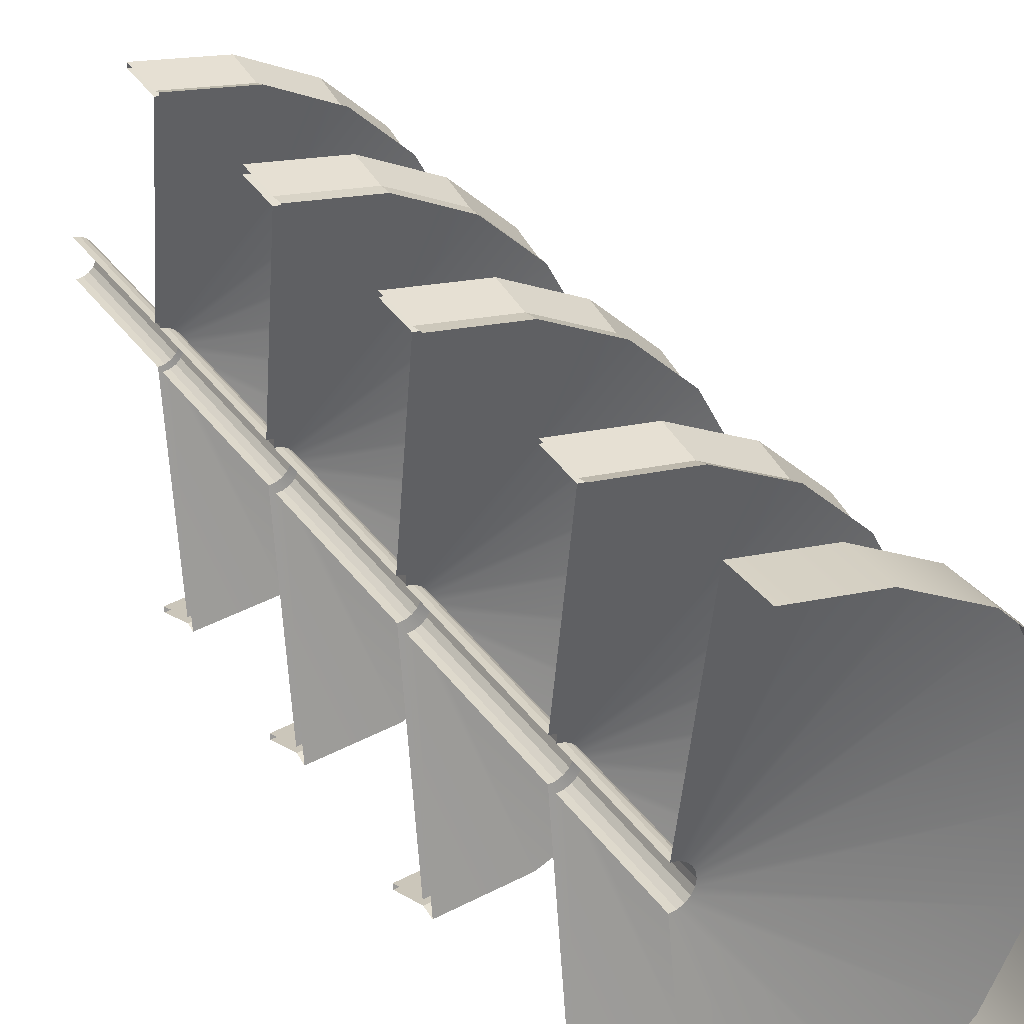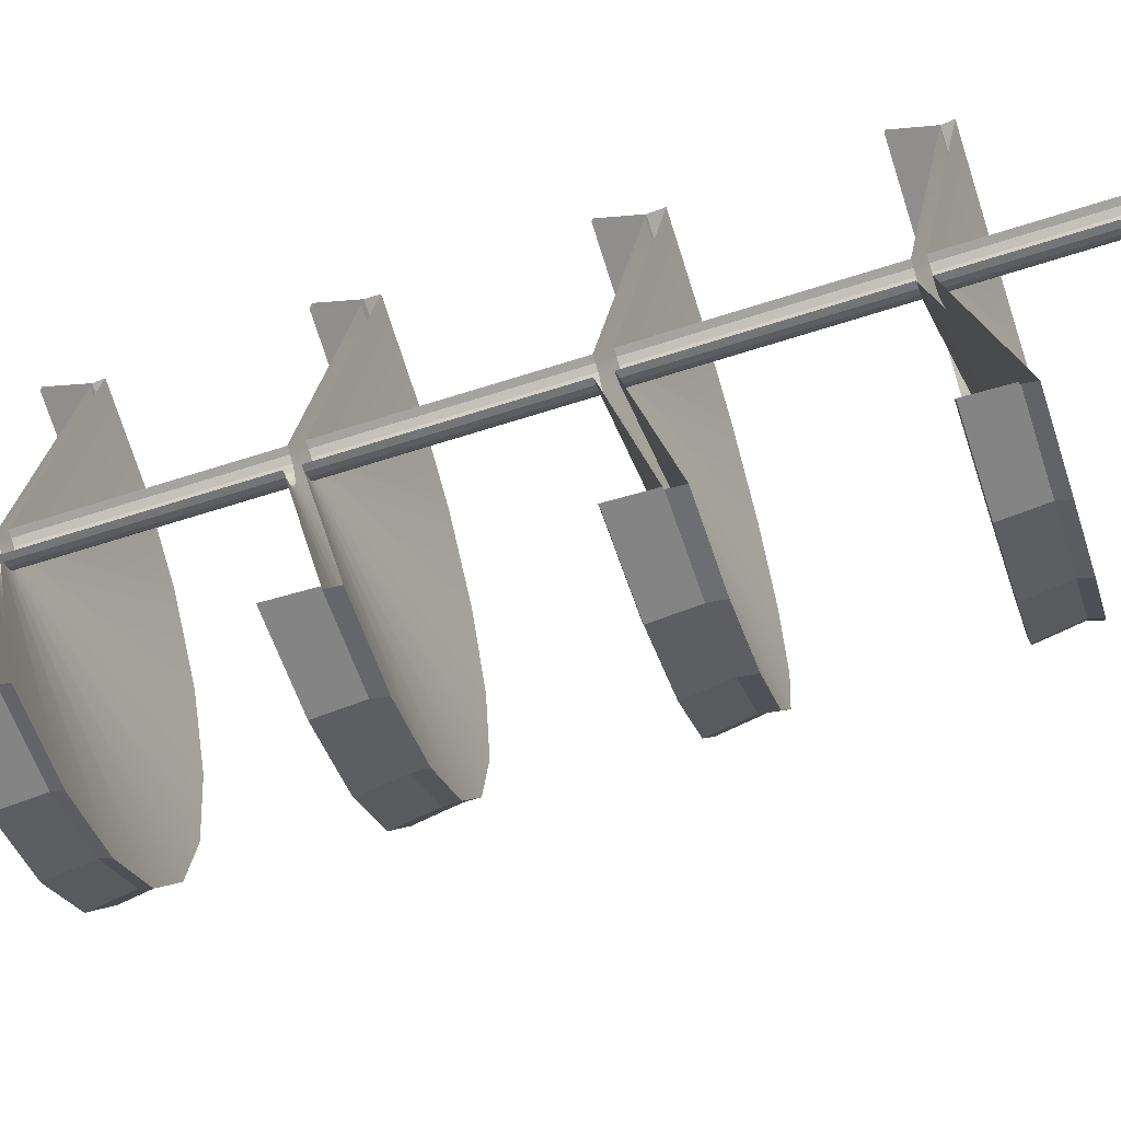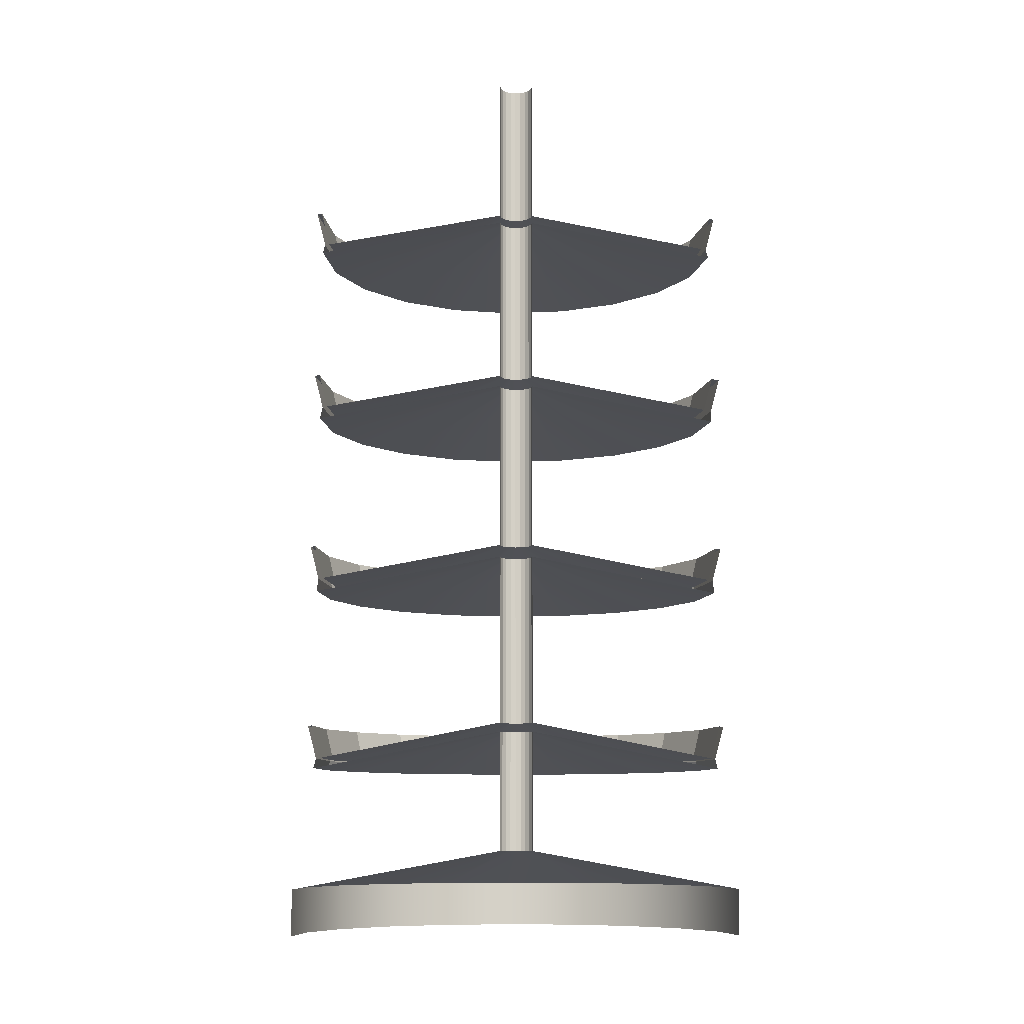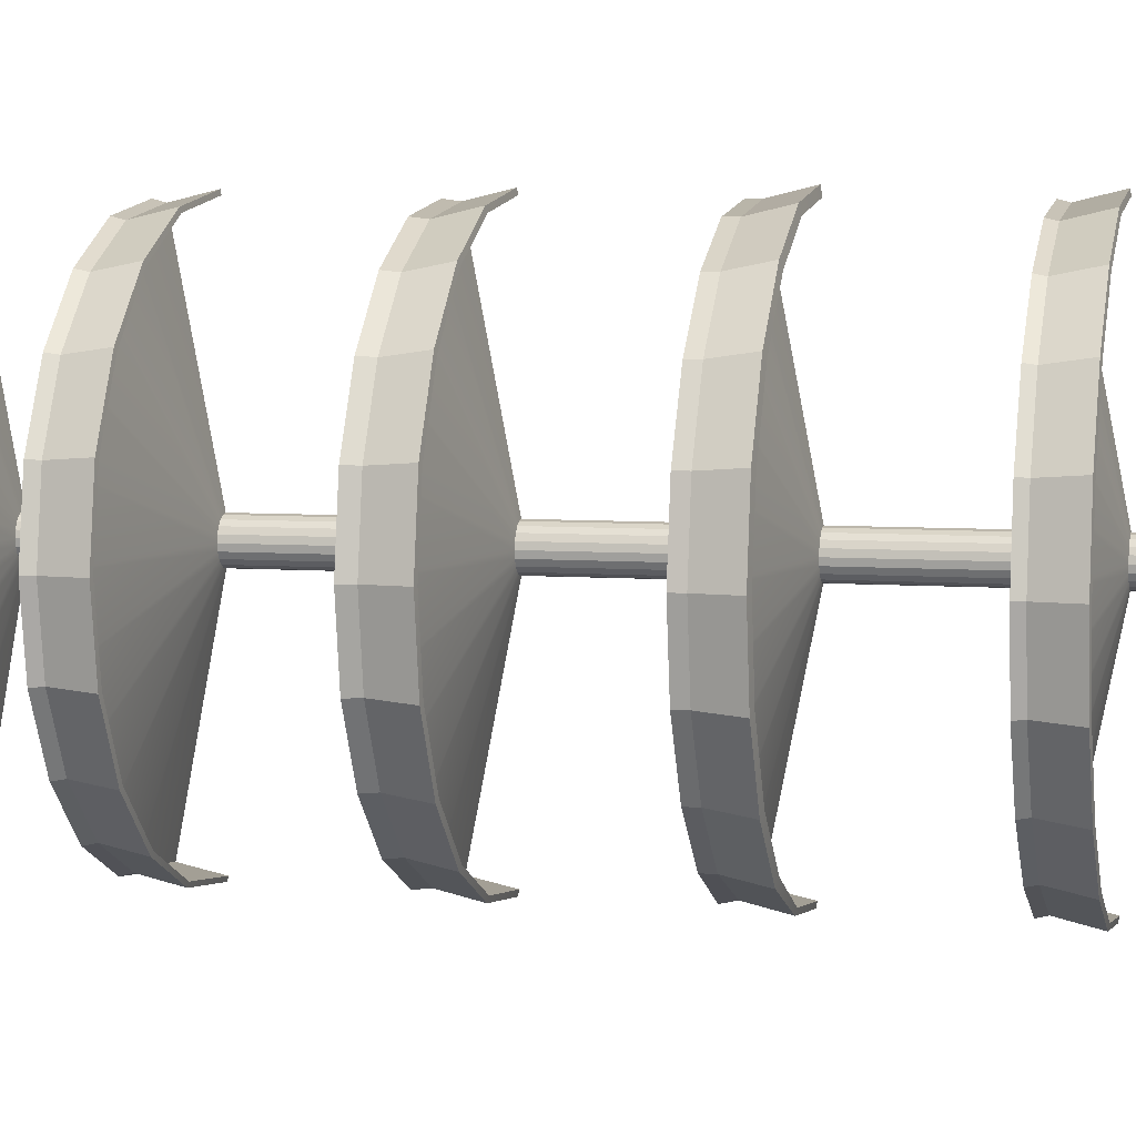
<metadata>
{"format":"obj","ext":"obj","renderer":"f3d","projection":"perspective","resolution":1024,"background":"white","views":[{"elev":31.8,"azim":-28.8,"up":"+Z"},{"elev":-64.8,"azim":-72.1,"up":"+Z"},{"elev":-9.9,"azim":-92.3,"up":"+Y"},{"elev":6.0,"azim":103.2,"up":"+Z"}]}
</metadata>
<code>
g default
v 0.1544 -0 -0.02446
v 0.2937 -0 -0.09545
v 0.4043 -0 -0.206
v 0.4753 -0 -0.3453
v 0.4997 -0 -0.4997
v 0.4753 -0 -0.6542
v 0.4043 -0 -0.7935
v 0.2937 -0 -0.904
v 0.1544 -0 -0.975
v 0.1544 0.102 -0.02446
v 0.2937 0.102 -0.09545
v 0.4043 0.102 -0.206
v 0.4753 0.102 -0.3453
v 0.4997 0.102 -0.4997
v 0.4753 0.102 -0.6542
v 0.4043 0.102 -0.7935
v 0.2937 0.102 -0.904
v 0.1544 0.102 -0.975
v 0.01161 0.1859 -0.464
v 0.02208 0.1859 -0.4694
v 0.03039 0.1859 -0.4777
v 0.03572 0.1859 -0.4881
v 0.03756 0.1859 -0.4997
v 0.03572 0.1859 -0.5113
v 0.03039 0.1859 -0.5218
v 0.02208 0.1859 -0.5301
v 0.01161 0.1859 -0.5355
v 0.01161 2 -0.464
v 0.02208 2 -0.4694
v 0.03039 2 -0.4777
v 0.03572 2 -0.4881
v 0.03756 2 -0.4997
v 0.03572 2 -0.5113
v 0.03039 2 -0.5218
v 0.02208 2 -0.5301
v 0.01161 2 -0.5355
v 0.01161 1.675 -0.5355
v 0.02208 1.675 -0.5301
v 0.03039 1.675 -0.5218
v 0.03572 1.675 -0.5113
v 0.03756 1.675 -0.4997
v 0.03572 1.675 -0.4881
v 0.03039 1.675 -0.4777
v 0.02208 1.675 -0.4694
v 0.01161 1.675 -0.464
v 0.01161 1.658 -0.5355
v 0.02208 1.658 -0.5301
v 0.03039 1.658 -0.5218
v 0.03572 1.658 -0.5113
v 0.03756 1.658 -0.4997
v 0.03572 1.658 -0.4881
v 0.03039 1.658 -0.4777
v 0.02208 1.658 -0.4694
v 0.01161 1.658 -0.464
v 0.01161 1.283 -0.5355
v 0.02208 1.283 -0.5301
v 0.03039 1.283 -0.5218
v 0.03572 1.283 -0.5113
v 0.03756 1.283 -0.4997
v 0.03572 1.283 -0.4881
v 0.03039 1.283 -0.4777
v 0.02208 1.283 -0.4694
v 0.01161 1.283 -0.464
v 0.01161 1.258 -0.5355
v 0.02208 1.258 -0.5301
v 0.03039 1.258 -0.5218
v 0.03572 1.258 -0.5113
v 0.03756 1.258 -0.4997
v 0.03572 1.258 -0.4881
v 0.03039 1.258 -0.4777
v 0.02208 1.258 -0.4694
v 0.01161 1.258 -0.464
v 0.01161 0.8808 -0.5355
v 0.02208 0.8808 -0.5301
v 0.03039 0.8808 -0.5218
v 0.03572 0.8808 -0.5113
v 0.03756 0.8808 -0.4997
v 0.03572 0.8808 -0.4881
v 0.03039 0.8808 -0.4777
v 0.02208 0.8808 -0.4694
v 0.01161 0.8808 -0.464
v 0.01161 0.8534 -0.5355
v 0.02208 0.8534 -0.5301
v 0.03039 0.8534 -0.5218
v 0.03572 0.8534 -0.5113
v 0.03756 0.8534 -0.4997
v 0.03572 0.8534 -0.4881
v 0.03039 0.8534 -0.4777
v 0.02208 0.8534 -0.4694
v 0.01161 0.8534 -0.464
v 0.01161 0.4726 -0.5355
v 0.02208 0.4726 -0.5301
v 0.03039 0.4726 -0.5218
v 0.03572 0.4726 -0.5113
v 0.03756 0.4726 -0.4997
v 0.03572 0.4726 -0.4881
v 0.03039 0.4726 -0.4777
v 0.02208 0.4726 -0.4694
v 0.01161 0.4726 -0.464
v 0.01161 0.4524 -0.5355
v 0.02208 0.4524 -0.5301
v 0.03039 0.4524 -0.5218
v 0.03572 0.4524 -0.5113
v 0.03756 0.4524 -0.4997
v 0.03572 0.4524 -0.4881
v 0.03039 0.4524 -0.4777
v 0.02208 0.4524 -0.4694
v 0.01161 0.4524 -0.464
v 0.1489 1.575 -0.934
v 0.1474 1.593 -0.9294
v 0.2833 1.575 -0.8691
v 0.2803 1.593 -0.8652
v 0.39 1.575 -0.7681
v 0.3858 1.593 -0.7653
v 0.4584 1.575 -0.6408
v 0.4536 1.593 -0.6393
v 0.482 1.575 -0.4997
v 0.4769 1.593 -0.4997
v 0.4584 1.575 -0.3586
v 0.4536 1.593 -0.3601
v 0.39 1.575 -0.2314
v 0.3858 1.593 -0.2342
v 0.2833 1.575 -0.1303
v 0.2803 1.593 -0.1343
v 0.1489 1.575 -0.06549
v 0.1474 1.593 -0.07008
v 0.1489 1.175 -0.934
v 0.147 1.201 -0.9283
v 0.2833 1.175 -0.8691
v 0.2833 1.199 -0.8691
v 0.39 1.175 -0.7681
v 0.39 1.199 -0.7681
v 0.4584 1.175 -0.6408
v 0.4584 1.199 -0.6408
v 0.482 1.175 -0.4997
v 0.482 1.199 -0.4997
v 0.4584 1.175 -0.3586
v 0.4584 1.199 -0.3586
v 0.39 1.175 -0.2314
v 0.39 1.199 -0.2314
v 0.2833 1.175 -0.1303
v 0.2833 1.199 -0.1303
v 0.1489 1.175 -0.06549
v 0.1489 1.199 -0.06549
v 0.1489 0.7702 -0.934
v 0.1477 0.7983 -0.9304
v 0.2833 0.7702 -0.8691
v 0.281 0.7983 -0.8661
v 0.39 0.7702 -0.7681
v 0.3868 0.7983 -0.7659
v 0.4584 0.7702 -0.6408
v 0.4547 0.7983 -0.6397
v 0.482 0.7702 -0.4997
v 0.478 0.7983 -0.4997
v 0.4584 0.7702 -0.3586
v 0.4547 0.7983 -0.3598
v 0.39 0.7702 -0.2314
v 0.3868 0.7983 -0.2336
v 0.2833 0.7702 -0.1303
v 0.281 0.7983 -0.1334
v 0.1489 0.7702 -0.06549
v 0.1477 0.7983 -0.06905
v 0.149 0.3693 -0.934
v 0.1471 0.3905 -0.9287
v 0.2833 0.3693 -0.8691
v 0.2798 0.3905 -0.8646
v 0.39 0.3693 -0.7681
v 0.3852 0.3905 -0.7648
v 0.4584 0.3693 -0.6408
v 0.4528 0.3905 -0.6391
v 0.482 0.3693 -0.4997
v 0.4761 0.3905 -0.4997
v 0.4584 0.3693 -0.3586
v 0.4528 0.3905 -0.3604
v 0.39 0.3693 -0.2314
v 0.3852 0.3905 -0.2346
v 0.2833 0.3693 -0.1303
v 0.2798 0.3905 -0.1349
v 0.1489 0.3693 -0.06549
v 0.1471 0.3905 -0.07081
v 0.1445 0.3921 -0.921
v 0.2748 0.3921 -0.858
v 0.3782 0.3921 -0.7601
v 0.4446 0.3921 -0.6366
v 0.4675 0.3921 -0.4997
v 0.4446 0.3921 -0.3629
v 0.3782 0.3921 -0.2394
v 0.2748 0.3921 -0.1414
v 0.1445 0.3921 -0.07852
v 0.1446 0.8003 -0.9213
v 0.275 0.8003 -0.8583
v 0.3785 0.8003 -0.7603
v 0.4449 0.8003 -0.6367
v 0.4678 0.8003 -0.4997
v 0.4449 0.8003 -0.3628
v 0.3785 0.8003 -0.2392
v 0.275 0.8003 -0.1412
v 0.1446 0.8003 -0.07822
v 0.1437 1.203 -0.9188
v 0.2734 1.203 -0.8562
v 0.3762 1.203 -0.7587
v 0.4423 1.203 -0.6359
v 0.4651 1.203 -0.4997
v 0.4423 1.203 -0.3636
v 0.3762 1.203 -0.2408
v 0.2734 1.203 -0.1433
v 0.1437 1.203 -0.08069
v 0.1441 1.595 -0.92
v 0.2742 1.595 -0.8572
v 0.3773 1.595 -0.7595
v 0.4436 1.595 -0.6363
v 0.4664 1.595 -0.4997
v 0.4436 1.595 -0.3632
v 0.3773 1.595 -0.24
v 0.2742 1.595 -0.1422
v 0.1441 1.595 -0.07948
v 0.1404 1.667 -0.9371
v 0.1438 1.665 -0.9469
v 0.2757 1.667 -0.8718
v 0.2821 1.665 -0.8801
v 0.3831 1.667 -0.7701
v 0.3919 1.665 -0.7761
v 0.452 1.667 -0.6419
v 0.4624 1.665 -0.6451
v 0.4758 1.667 -0.4998
v 0.4867 1.665 -0.4998
v 0.452 1.667 -0.3577
v 0.4624 1.665 -0.3546
v 0.3831 1.667 -0.2296
v 0.3919 1.665 -0.2235
v 0.2757 1.667 -0.1278
v 0.2821 1.665 -0.1195
v 0.1404 1.667 -0.06254
v 0.1438 1.665 -0.05277
v 0.14 1.275 -0.9358
v 0.1434 1.273 -0.9458
v 0.2749 1.275 -0.8707
v 0.2853 1.272 -0.8842
v 0.3819 1.275 -0.7693
v 0.3962 1.272 -0.7791
v 0.4507 1.275 -0.6415
v 0.4675 1.272 -0.6466
v 0.4744 1.275 -0.4998
v 0.492 1.272 -0.4998
v 0.4507 1.275 -0.3582
v 0.4675 1.272 -0.353
v 0.3819 1.275 -0.2304
v 0.3962 1.272 -0.2206
v 0.2749 1.275 -0.1289
v 0.2853 1.272 -0.1155
v 0.14 1.275 -0.0638
v 0.1454 1.272 -0.04798
v 0.1409 0.8723 -0.9384
v 0.1442 0.8704 -0.9479
v 0.2766 0.8723 -0.8729
v 0.2828 0.8704 -0.881
v 0.3843 0.8723 -0.7709
v 0.3929 0.8704 -0.7768
v 0.4534 0.8723 -0.6423
v 0.4635 0.8704 -0.6454
v 0.4772 0.8723 -0.4998
v 0.4879 0.8704 -0.4998
v 0.4534 0.8723 -0.3573
v 0.4635 0.8704 -0.3542
v 0.3843 0.8723 -0.2288
v 0.3929 0.8704 -0.2229
v 0.2766 0.8723 -0.1267
v 0.2828 0.8704 -0.1186
v 0.1409 0.8723 -0.06123
v 0.1442 0.8704 -0.05169
v 0.1408 0.4642 -0.9381
v 0.1435 0.4626 -0.9461
v 0.2764 0.4642 -0.8726
v 0.2816 0.4626 -0.8795
v 0.384 0.4642 -0.7707
v 0.3912 0.4626 -0.7756
v 0.4531 0.4642 -0.6422
v 0.4616 0.4626 -0.6448
v 0.4769 0.4642 -0.4998
v 0.4858 0.4626 -0.4998
v 0.4531 0.4642 -0.3574
v 0.4616 0.4626 -0.3548
v 0.384 0.4642 -0.229
v 0.3912 0.4626 -0.224
v 0.2764 0.4642 -0.127
v 0.2816 0.4626 -0.1202
v 0.1408 0.4642 -0.06155
v 0.1435 0.4626 -0.05352
v 0 -0 -5e-06
v 0 0.102 -5e-06
v 0 0.1859 -0.4622
v 0 0.4524 -0.4622
v -0.01023 0.3733 -0.06343
v -0.01075 0.3693 -0.04314
v -0.0106 0.3905 -0.04874
v -0.02057 0.4626 -0.03055
v -0.02036 0.4642 -0.039
v -0.0104 0.3921 -0.05685
v 0 0.4726 -0.4622
v 0 0.8534 -0.4622
v -0.01022 0.7743 -0.06358
v -0.01075 0.7702 -0.04314
v -0.01065 0.7983 -0.04689
v -0.02062 0.8704 -0.02863
v -0.02037 0.8723 -0.03866
v -0.0104 0.8003 -0.05653
v 0 0.8808 -0.4622
v 0 1.258 -0.4622
v -0.01012 1.18 -0.0678
v -0.01075 1.175 -0.04314
v -0.01075 1.199 -0.04314
v -0.02072 1.272 -0.02473
v -0.0203 1.275 -0.04137
v -0.01034 1.203 -0.05913
v 0 1.283 -0.4622
v 0 1.658 -0.4622
v -0.01017 1.579 -0.06589
v -0.01075 1.575 -0.04314
v -0.01063 1.593 -0.04797
v -0.02059 1.665 -0.02976
v -0.02033 1.667 -0.04004
v -0.01037 1.595 -0.05785
v 0 1.675 -0.4622
v 0 2 -0.4622
v 0 -0 -0.9995
v 0 0.102 -0.9995
v 0 0.1859 -0.5373
v 0 0.4524 -0.5373
v -0.0103 0.3728 -0.9388
v -0.01075 0.3693 -0.9563
v -0.0106 0.3905 -0.9507
v -0.02057 0.4626 -0.9691
v -0.02036 0.4642 -0.9606
v -0.01039 0.3921 -0.9426
v 0 0.4726 -0.5373
v 0 0.8534 -0.5373
v -0.01027 0.7739 -0.9378
v -0.01075 0.7702 -0.9563
v -0.01065 0.7983 -0.9526
v -0.02062 0.8704 -0.971
v -0.02036 0.8723 -0.961
v -0.0104 0.8003 -0.943
v 0 0.8808 -0.5373
v 0 1.258 -0.5373
v -0.01027 1.178 -0.9377
v -0.01075 1.175 -0.9563
v -0.0106 1.201 -0.9504
v -0.02056 1.273 -0.9687
v -0.0203 1.275 -0.9583
v -0.01034 1.203 -0.9404
v 0 1.283 -0.5373
v 0 1.658 -0.5373
v -0.01032 1.578 -0.9396
v -0.01075 1.575 -0.9563
v -0.01062 1.593 -0.9515
v -0.02059 1.665 -0.9699
v -0.02033 1.667 -0.9596
v -0.01037 1.595 -0.9416
v 0 1.675 -0.5373
v 0 2 -0.5373
g Estante_Remate EstantesExport
f 289 1 10 290
f 1 2 11 10
f 2 3 12 11
f 3 4 13 12
f 4 5 14 13
f 5 6 15 14
f 6 7 16 15
f 7 8 17 16
f 8 9 18 17
f 9 325 326 18
f 290 10 19 291
f 10 11 20 19
f 11 12 21 20
f 12 13 22 21
f 13 14 23 22
f 14 15 24 23
f 15 16 25 24
f 16 17 26 25
f 17 18 27 26
f 18 326 327 27
f 291 19 108 292
f 19 20 107 108
f 20 21 106 107
f 21 22 105 106
f 22 23 104 105
f 23 24 103 104
f 24 25 102 103
f 25 26 101 102
f 26 27 100 101
f 27 327 328 100
f 37 359 360 36
f 38 37 36 35
f 39 38 35 34
f 40 39 34 33
f 41 40 33 32
f 42 41 32 31
f 43 42 31 30
f 44 43 30 29
f 45 44 29 28
f 323 45 28 324
f 109 354 355 110
f 111 109 110 112
f 113 111 112 114
f 115 113 114 116
f 117 115 116 118
f 119 117 118 120
f 121 119 120 122
f 123 121 122 124
f 125 123 124 126
f 318 125 126 319
f 55 351 352 46
f 56 55 46 47
f 57 56 47 48
f 58 57 48 49
f 59 58 49 50
f 60 59 50 51
f 61 60 51 52
f 62 61 52 53
f 63 62 53 54
f 315 63 54 316
f 127 346 347 128
f 129 127 128 130
f 131 129 130 132
f 133 131 132 134
f 135 133 134 136
f 137 135 136 138
f 139 137 138 140
f 141 139 140 142
f 143 141 142 144
f 310 143 144 311
f 73 343 344 64
f 74 73 64 65
f 75 74 65 66
f 76 75 66 67
f 77 76 67 68
f 78 77 68 69
f 79 78 69 70
f 80 79 70 71
f 81 80 71 72
f 307 81 72 308
f 145 338 339 146
f 147 145 146 148
f 149 147 148 150
f 151 149 150 152
f 153 151 152 154
f 155 153 154 156
f 157 155 156 158
f 159 157 158 160
f 161 159 160 162
f 302 161 162 303
f 91 335 336 82
f 92 91 82 83
f 93 92 83 84
f 94 93 84 85
f 95 94 85 86
f 96 95 86 87
f 97 96 87 88
f 98 97 88 89
f 99 98 89 90
f 299 99 90 300
f 163 330 331 164
f 165 163 164 166
f 167 165 166 168
f 169 167 168 170
f 171 169 170 172
f 173 171 172 174
f 175 173 174 176
f 177 175 176 178
f 179 177 178 180
f 294 179 180 295
f 46 352 353 354 109
f 357 217 218 356
f 47 46 109 111
f 217 219 220 218
f 48 47 111 113
f 219 221 222 220
f 49 48 113 115
f 221 223 224 222
f 50 49 115 117
f 223 225 226 224
f 51 50 117 119
f 225 227 228 226
f 52 51 119 121
f 227 229 230 228
f 53 52 121 123
f 229 231 232 230
f 54 53 123 125
f 231 233 234 232
f 316 54 125 318 317
f 233 321 320 234
f 64 344 345 346 127
f 349 235 236 348
f 65 64 127 129
f 235 237 238 236
f 66 65 129 131
f 237 239 240 238
f 67 66 131 133
f 239 241 242 240
f 68 67 133 135
f 241 243 244 242
f 69 68 135 137
f 243 245 246 244
f 70 69 137 139
f 245 247 248 246
f 71 70 139 141
f 247 249 250 248
f 72 71 141 143
f 249 251 252 250
f 308 72 143 310 309
f 251 313 312 252
f 82 336 337 338 145
f 341 253 254 340
f 83 82 145 147
f 253 255 256 254
f 84 83 147 149
f 255 257 258 256
f 85 84 149 151
f 257 259 260 258
f 86 85 151 153
f 259 261 262 260
f 87 86 153 155
f 261 263 264 262
f 88 87 155 157
f 263 265 266 264
f 89 88 157 159
f 265 267 268 266
f 90 89 159 161
f 267 269 270 268
f 300 90 161 302 301
f 269 305 304 270
f 100 328 329 330 163
f 333 271 272 332
f 101 100 163 165
f 271 273 274 272
f 102 101 165 167
f 273 275 276 274
f 103 102 167 169
f 275 277 278 276
f 104 103 169 171
f 277 279 280 278
f 105 104 171 173
f 279 281 282 280
f 106 105 173 175
f 281 283 284 282
f 107 106 175 177
f 283 285 286 284
f 108 107 177 179
f 285 287 288 286
f 292 108 179 294 293
f 287 297 296 288
f 335 91 181 334
f 91 92 182 181
f 92 93 183 182
f 93 94 184 183
f 94 95 185 184
f 95 96 186 185
f 96 97 187 186
f 97 98 188 187
f 98 99 189 188
f 99 299 298 189
f 343 73 190 342
f 73 74 191 190
f 74 75 192 191
f 75 76 193 192
f 76 77 194 193
f 77 78 195 194
f 78 79 196 195
f 79 80 197 196
f 80 81 198 197
f 81 307 306 198
f 351 55 199 350
f 55 56 200 199
f 56 57 201 200
f 57 58 202 201
f 58 59 203 202
f 59 60 204 203
f 60 61 205 204
f 61 62 206 205
f 62 63 207 206
f 63 315 314 207
f 359 37 208 358
f 37 38 209 208
f 38 39 210 209
f 39 40 211 210
f 40 41 212 211
f 41 42 213 212
f 42 43 214 213
f 43 44 215 214
f 44 45 216 215
f 45 323 322 216
f 358 208 217 357
f 110 355 356 218
f 208 209 219 217
f 112 110 218 220
f 209 210 221 219
f 114 112 220 222
f 210 211 223 221
f 116 114 222 224
f 211 212 225 223
f 118 116 224 226
f 212 213 227 225
f 120 118 226 228
f 213 214 229 227
f 122 120 228 230
f 214 215 231 229
f 124 122 230 232
f 215 216 233 231
f 126 124 232 234
f 216 322 321 233
f 319 126 234 320
f 350 199 235 349
f 128 347 348 236
f 199 200 237 235
f 130 128 236 238
f 200 201 239 237
f 132 130 238 240
f 201 202 241 239
f 134 132 240 242
f 202 203 243 241
f 136 134 242 244
f 203 204 245 243
f 138 136 244 246
f 204 205 247 245
f 140 138 246 248
f 205 206 249 247
f 142 140 248 250
f 206 207 251 249
f 144 142 250 252
f 207 314 313 251
f 311 144 252 312
f 342 190 253 341
f 146 339 340 254
f 190 191 255 253
f 148 146 254 256
f 191 192 257 255
f 150 148 256 258
f 192 193 259 257
f 152 150 258 260
f 193 194 261 259
f 154 152 260 262
f 194 195 263 261
f 156 154 262 264
f 195 196 265 263
f 158 156 264 266
f 196 197 267 265
f 160 158 266 268
f 197 198 269 267
f 162 160 268 270
f 198 306 305 269
f 303 162 270 304
f 334 181 271 333
f 164 331 332 272
f 181 182 273 271
f 166 164 272 274
f 182 183 275 273
f 168 166 274 276
f 183 184 277 275
f 170 168 276 278
f 184 185 279 277
f 172 170 278 280
f 185 186 281 279
f 174 172 280 282
f 186 187 283 281
f 176 174 282 284
f 187 188 285 283
f 178 176 284 286
f 188 189 287 285
f 180 178 286 288
f 189 298 297 287
f 295 180 288 296

</code>
